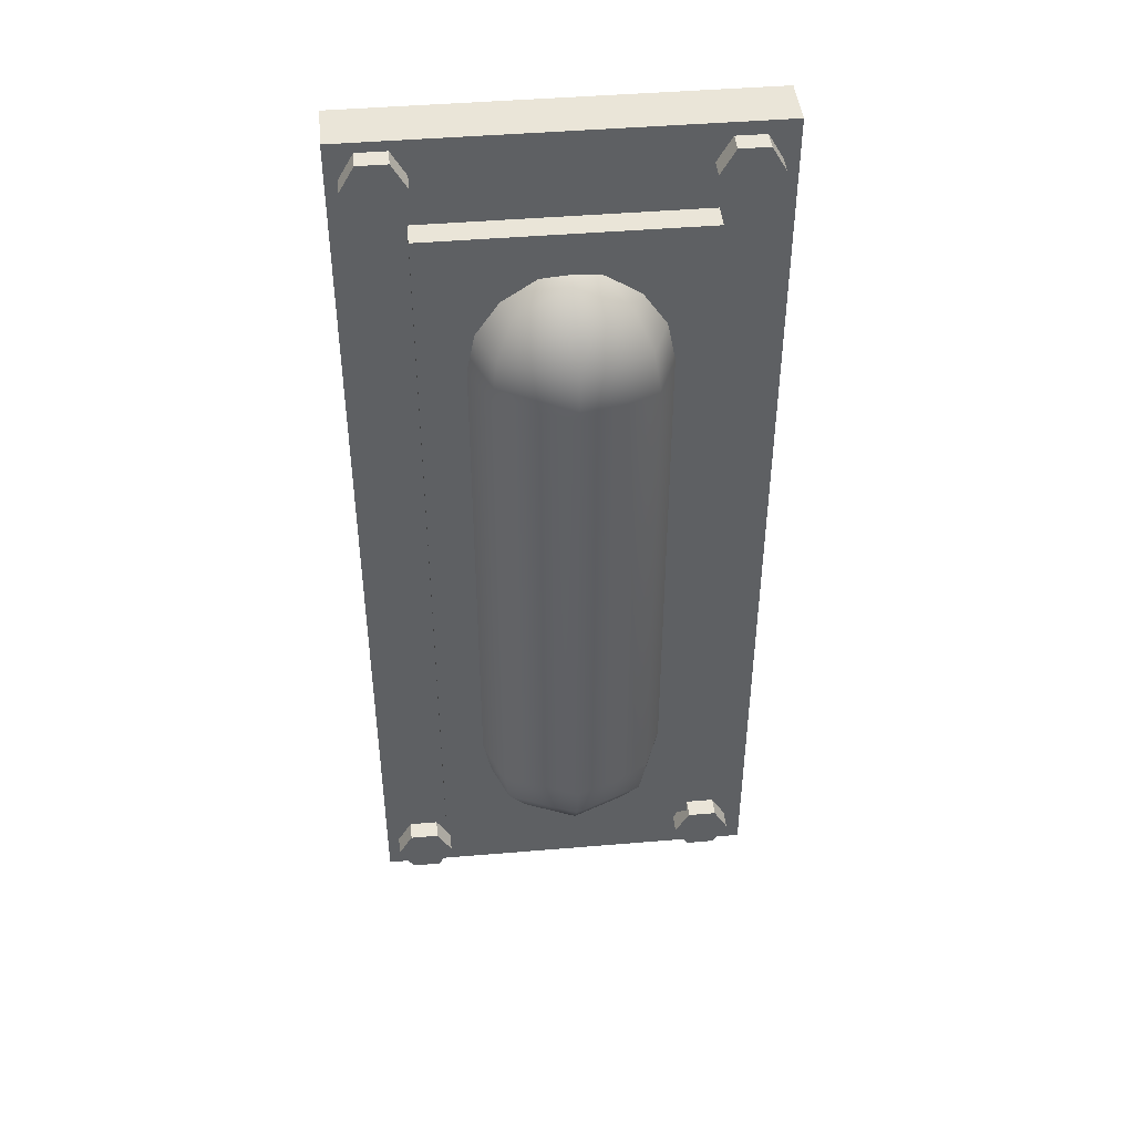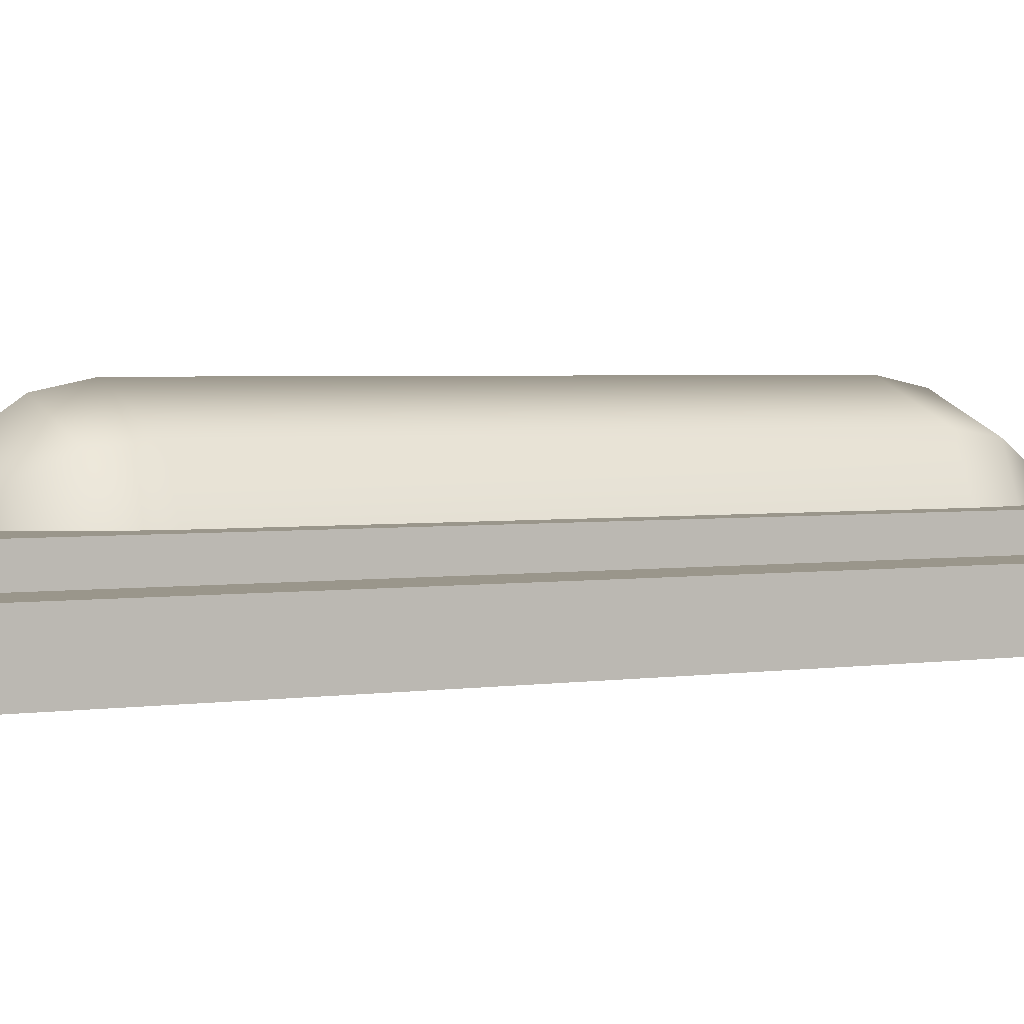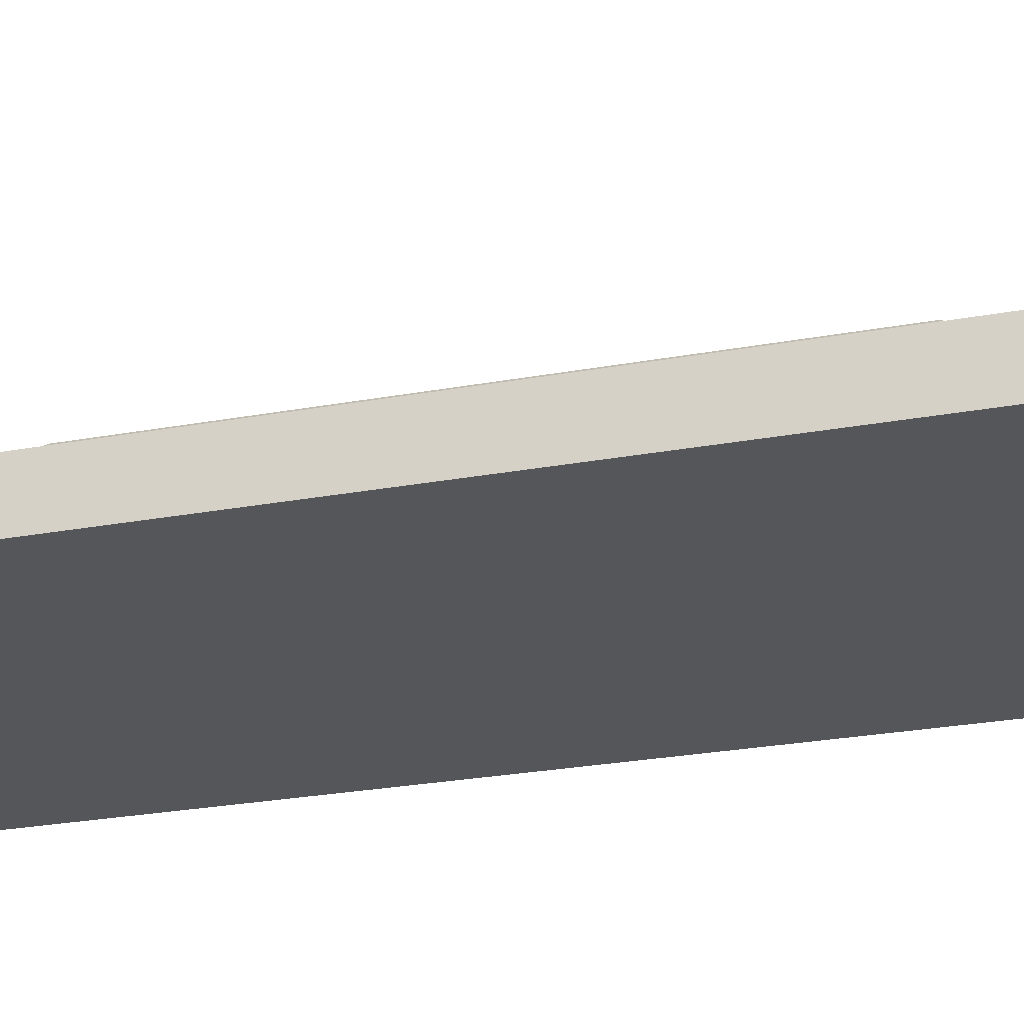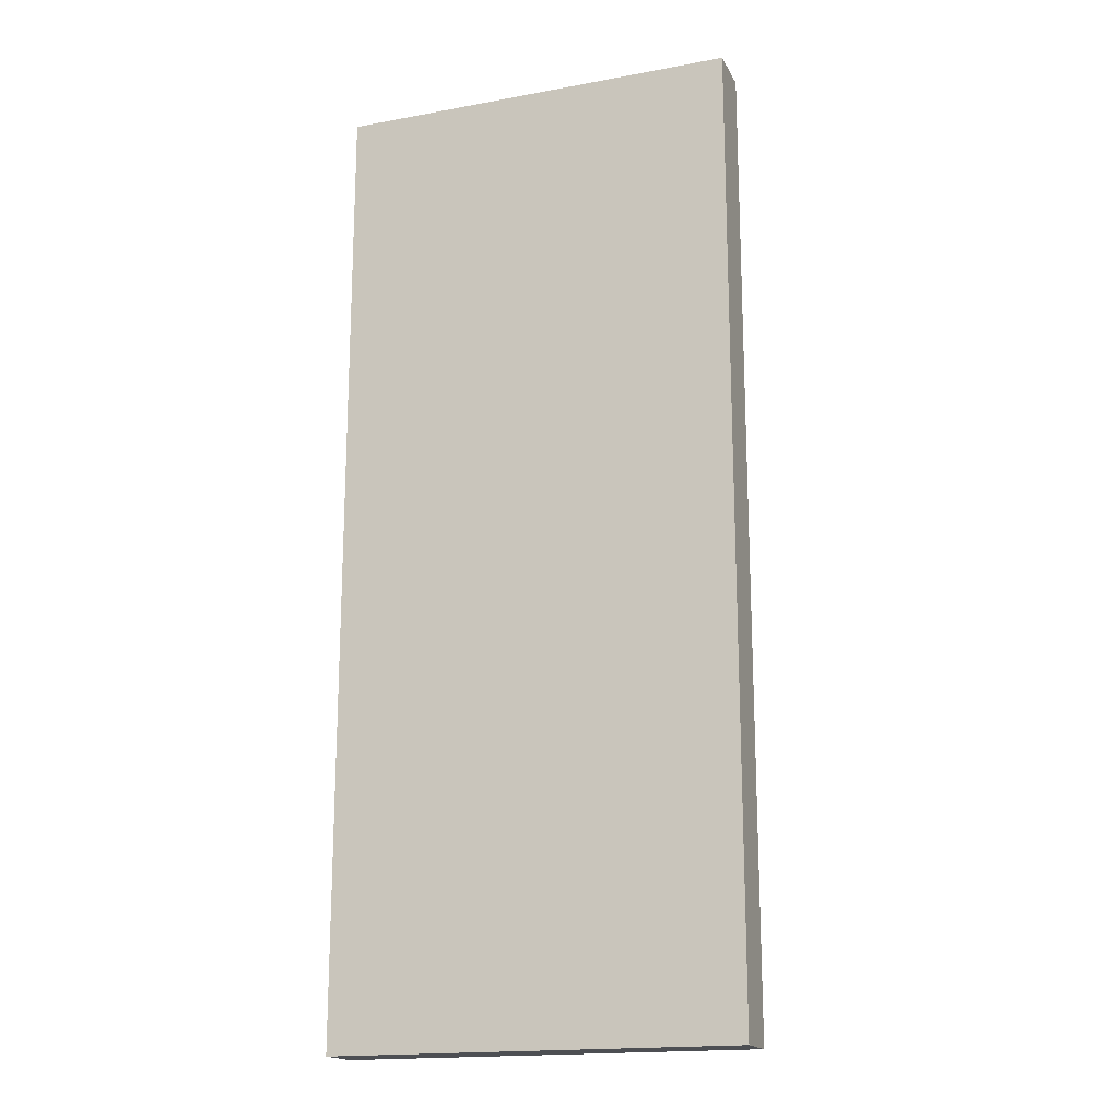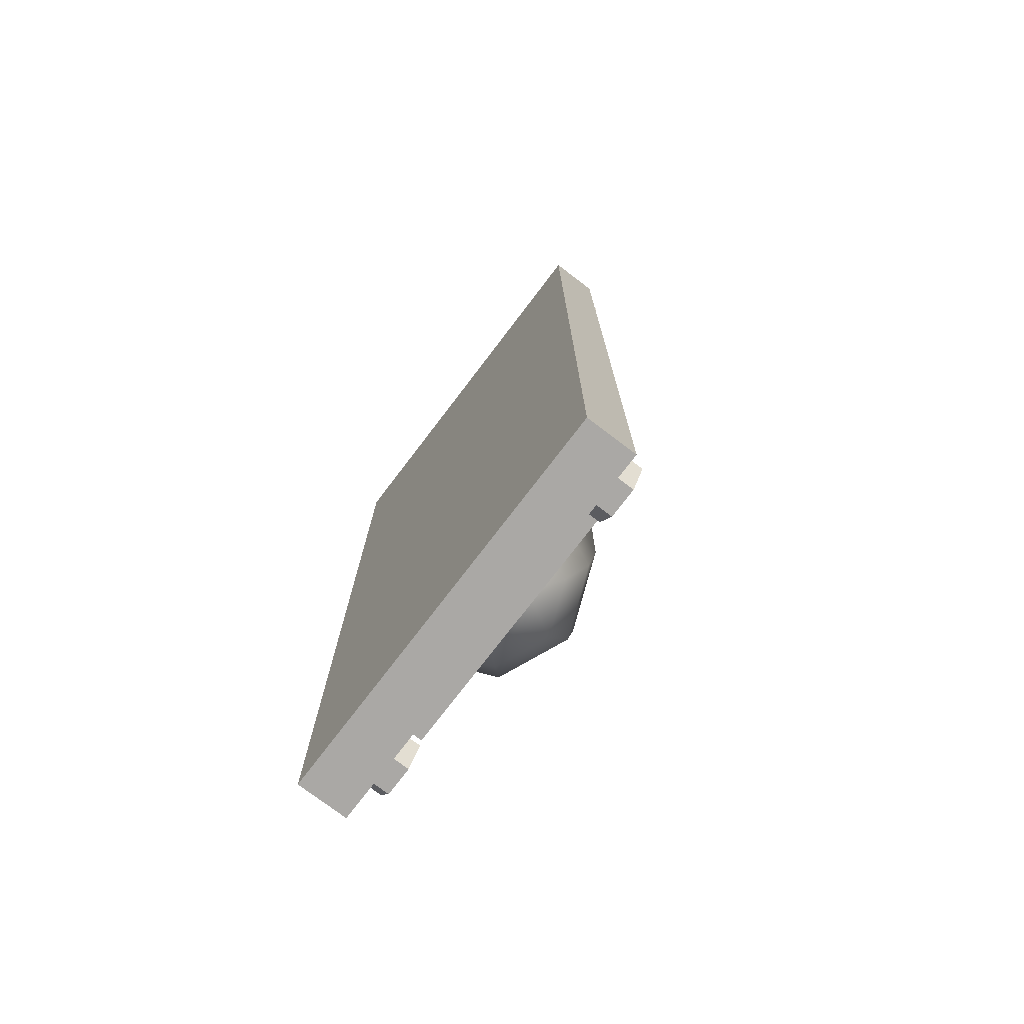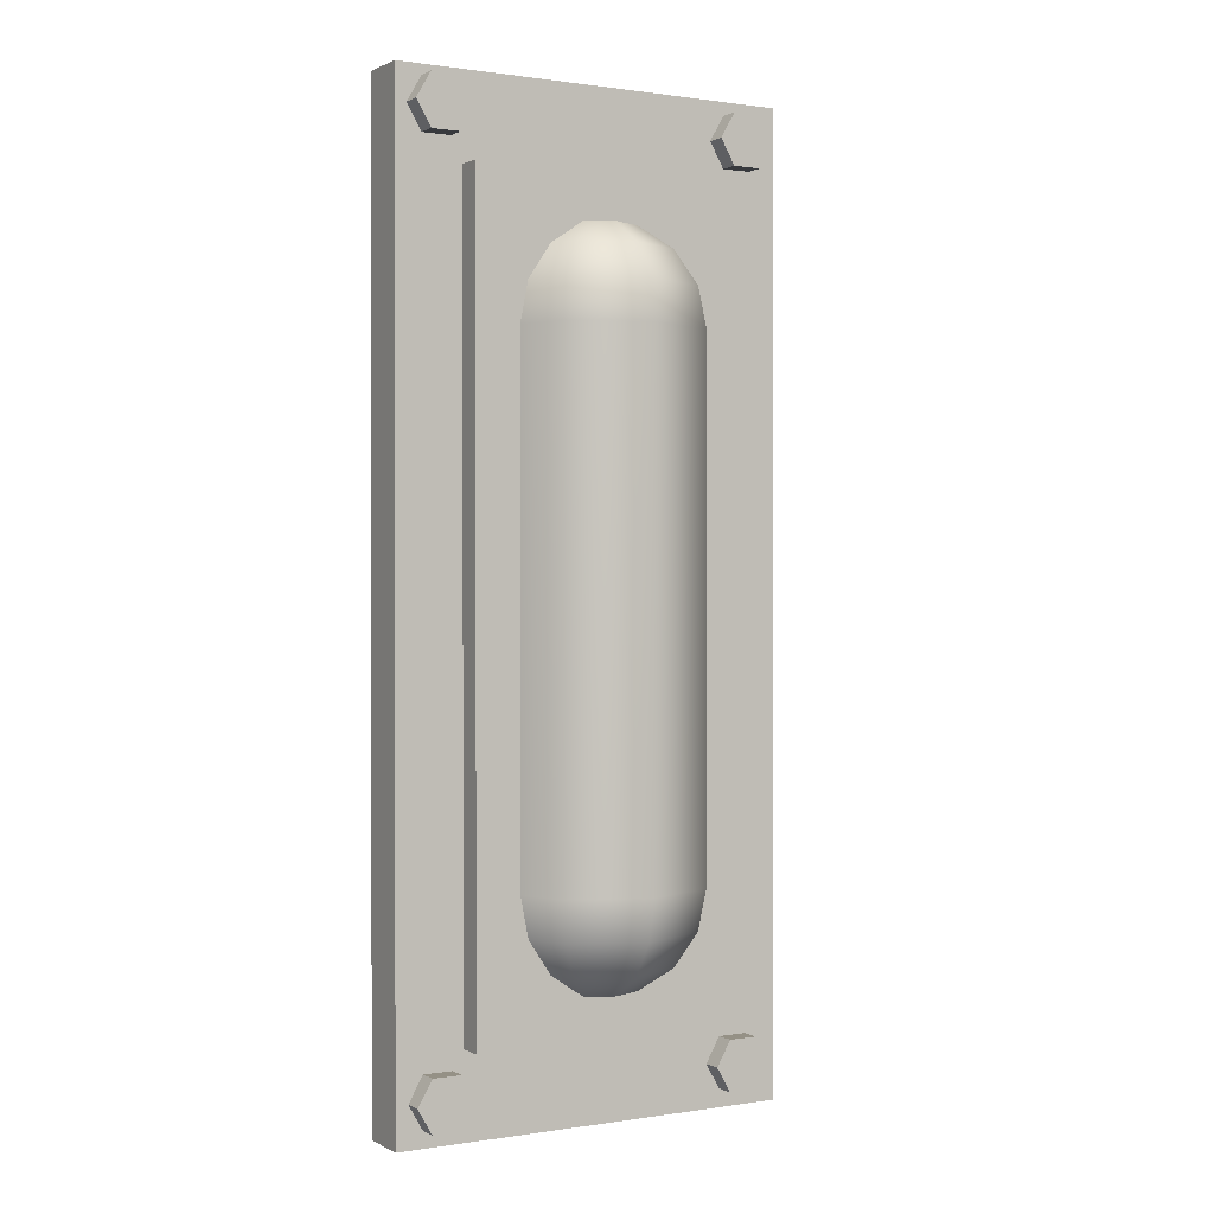
<metadata>
{"format":"obj","ext":"obj","renderer":"f3d","projection":"perspective","resolution":1024,"background":"white","views":[{"elev":44.7,"azim":174.4,"up":"+Z"},{"elev":2.4,"azim":-122.1,"up":"+Y"},{"elev":-25.3,"azim":106.8,"up":"+Y"},{"elev":-17.6,"azim":20.0,"up":"+Z"},{"elev":-75.2,"azim":52.7,"up":"+Z"},{"elev":0.7,"azim":150.0,"up":"+Z"}]}
</metadata>
<code>
g default
v -4.298 -0.0337 -3.775
v -2.227 -0.0337 -3.775
v -4.298 0.23 -3.775
v -2.227 0.23 -3.775
v -4.298 0.23 -8.736
v -2.227 0.23 -8.736
v -4.298 -0.0337 -8.736
v -2.227 -0.0337 -8.736
v -3.954 0.23 -4.212
v -2.57 0.23 -4.212
v -2.57 0.23 -8.299
v -3.954 0.23 -8.299
v -3.954 0.3632 -4.212
v -2.57 0.3632 -4.212
v -2.57 0.3632 -8.299
v -3.954 0.3632 -8.299
g pCube6
f 1 2 4 3
f 13 14 15 16
f 5 6 8 7
f 7 8 2 1
f 2 8 6 4
f 7 1 3 5
f 3 4 10 9
f 4 6 11 10
f 6 5 12 11
f 5 3 9 12
f 9 10 14 13
f 10 11 15 14
f 11 12 16 15
f 12 9 13 16
g default
v -3.999 0.096 -4.104
v -4.149 0.096 -4.104
v -4.224 0.096 -3.974
v -4.149 0.096 -3.844
v -3.999 0.096 -3.844
v -3.924 0.096 -3.974
v -3.999 0.3304 -4.104
v -4.149 0.3304 -4.104
v -4.224 0.3304 -3.974
v -4.149 0.3304 -3.844
v -3.999 0.3304 -3.844
v -3.924 0.3304 -3.974
g polySurface12 pCylinder16
f 17 18 24 23
f 18 19 25 24
f 19 20 26 25
f 20 21 27 26
f 21 22 28 27
f 22 17 23 28
f 17 22 21 20 19 18
f 23 24 25 26 27 28
g default
v -2.365 0.096 -8.654
v -2.515 0.096 -8.654
v -2.59 0.096 -8.524
v -2.515 0.096 -8.394
v -2.365 0.096 -8.394
v -2.29 0.096 -8.524
v -2.365 0.3304 -8.654
v -2.515 0.3304 -8.654
v -2.59 0.3304 -8.524
v -2.515 0.3304 -8.394
v -2.365 0.3304 -8.394
v -2.29 0.3304 -8.524
g pCylinder16 polySurface10
f 29 30 36 35
f 30 31 37 36
f 31 32 38 37
f 32 33 39 38
f 33 34 40 39
f 34 29 35 40
f 29 34 33 32 31 30
f 35 36 37 38 39 40
g default
v -3.978 0.096 -8.643
v -4.128 0.096 -8.643
v -4.203 0.096 -8.513
v -4.128 0.096 -8.383
v -3.978 0.096 -8.383
v -3.903 0.096 -8.513
v -3.978 0.3304 -8.643
v -4.128 0.3304 -8.643
v -4.203 0.3304 -8.513
v -4.128 0.3304 -8.383
v -3.978 0.3304 -8.383
v -3.903 0.3304 -8.513
g pCylinder16 polySurface9
f 41 42 48 47
f 42 43 49 48
f 43 44 50 49
f 44 45 51 50
f 45 46 52 51
f 46 41 47 52
f 41 46 45 44 43 42
f 47 48 49 50 51 52
g default
v -2.363 0.096 -4.086
v -2.513 0.096 -4.086
v -2.588 0.096 -3.956
v -2.513 0.096 -3.826
v -2.363 0.096 -3.826
v -2.288 0.096 -3.956
v -2.363 0.3304 -4.086
v -2.513 0.3304 -4.086
v -2.588 0.3304 -3.956
v -2.513 0.3304 -3.826
v -2.363 0.3304 -3.826
v -2.288 0.3304 -3.956
g pCylinder16 polySurface11
f 53 54 60 59
f 54 55 61 60
f 55 56 62 61
f 56 57 63 62
f 57 58 64 63
f 58 53 59 64
f 53 58 57 56 55 54
f 59 60 61 62 63 64
g default
v -3.669 0.5974 -4.948
v -3.829 0.211 -4.948
v -2.736 0.211 -4.948
v -2.896 0.5974 -4.948
v -3.283 0.7574 -4.948
v -3.64 0.568 -4.739
v -3.787 0.211 -4.739
v -2.778 0.211 -4.739
v -2.926 0.568 -4.739
v -3.283 0.7158 -4.739
v -3.556 0.4842 -4.562
v -3.669 0.211 -4.562
v -2.896 0.211 -4.562
v -3.009 0.4842 -4.562
v -3.283 0.5974 -4.562
v -3.43 0.3589 -4.444
v -3.492 0.211 -4.444
v -3.074 0.211 -4.444
v -3.135 0.3589 -4.444
v -3.283 0.4201 -4.444
v -3.283 0.211 -4.402
v -2.896 0.5974 -7.585
v -2.736 0.211 -7.585
v -3.829 0.211 -7.585
v -3.669 0.5974 -7.585
v -3.283 0.7574 -7.585
v -2.926 0.568 -7.794
v -2.778 0.211 -7.794
v -3.787 0.211 -7.794
v -3.64 0.568 -7.794
v -3.283 0.7158 -7.794
v -3.009 0.4842 -7.972
v -2.896 0.211 -7.972
v -3.669 0.211 -7.972
v -3.556 0.4842 -7.972
v -3.283 0.5974 -7.972
v -3.135 0.3589 -8.09
v -3.074 0.211 -8.09
v -3.492 0.211 -8.09
v -3.43 0.3589 -8.09
v -3.283 0.4201 -8.09
v -3.283 0.211 -8.132
g pSphere18
f 65 66 71 70
f 67 68 73 72
f 68 69 74 73
f 69 65 70 74
f 70 71 76 75
f 72 73 78 77
f 73 74 79 78
f 74 70 75 79
f 75 76 81 80
f 77 78 83 82
f 78 79 84 83
f 79 75 80 84
f 80 81 85
f 82 83 85
f 83 84 85
f 84 80 85
f 86 87 92 91
f 88 89 94 93
f 89 90 95 94
f 90 86 91 95
f 91 92 97 96
f 93 94 99 98
f 94 95 100 99
f 95 91 96 100
f 96 97 102 101
f 98 99 104 103
f 99 100 105 104
f 100 96 101 105
f 101 102 106
f 103 104 106
f 104 105 106
f 105 101 106
f 66 65 89 88
f 65 69 90 89
f 69 68 86 90
f 68 67 87 86

</code>
